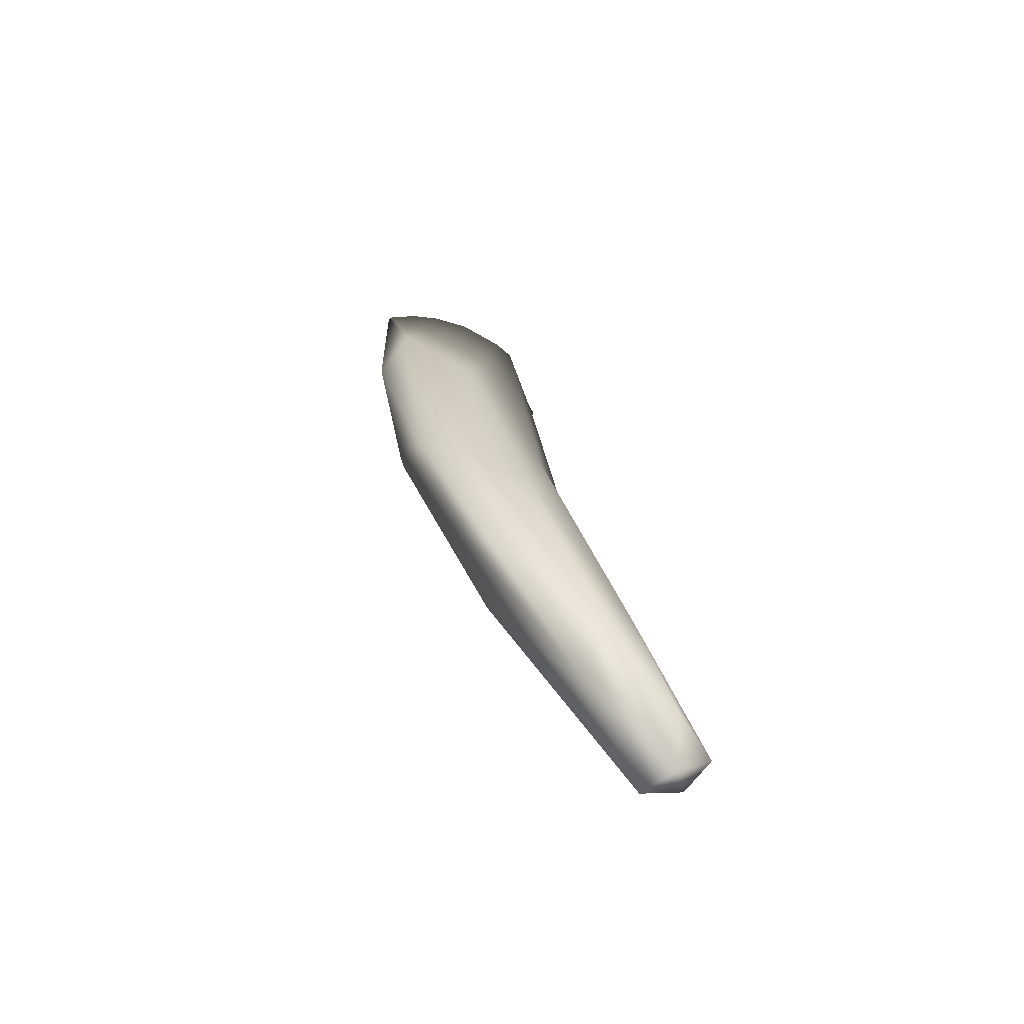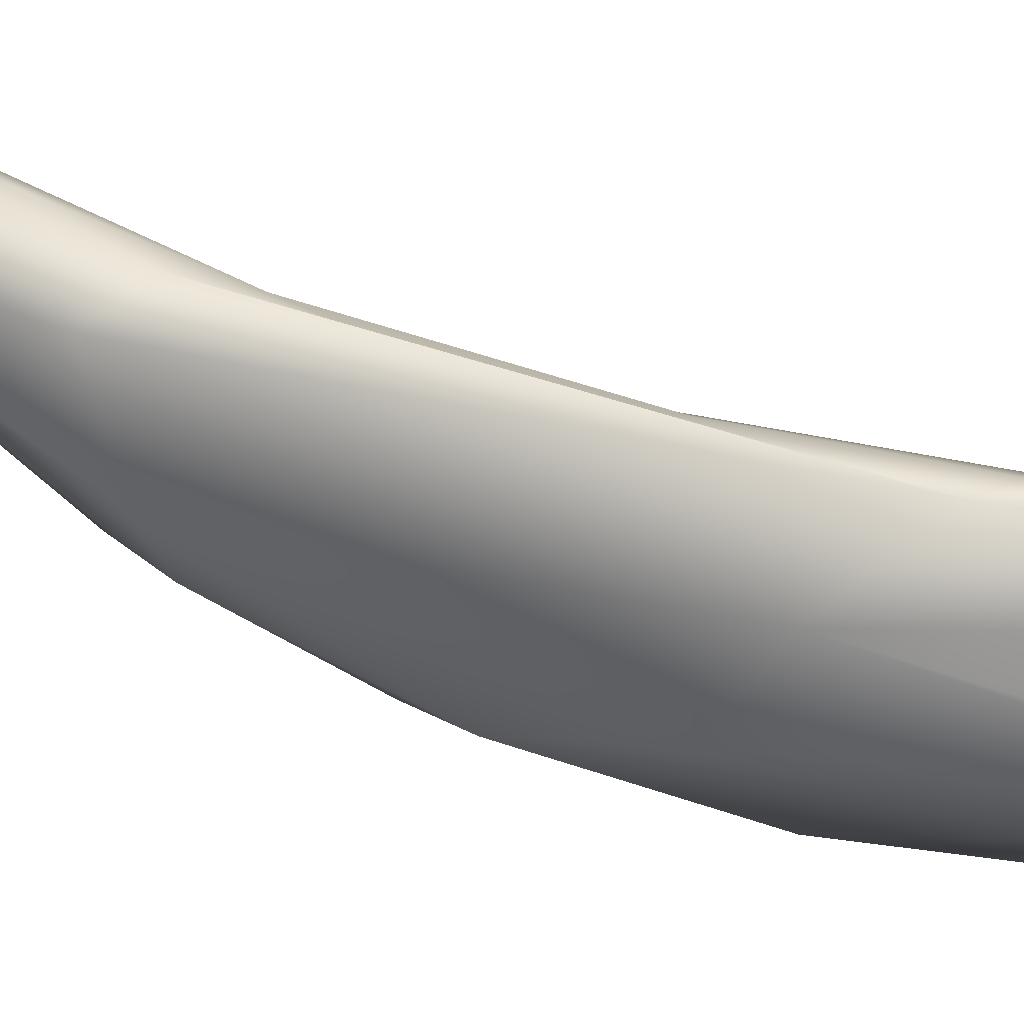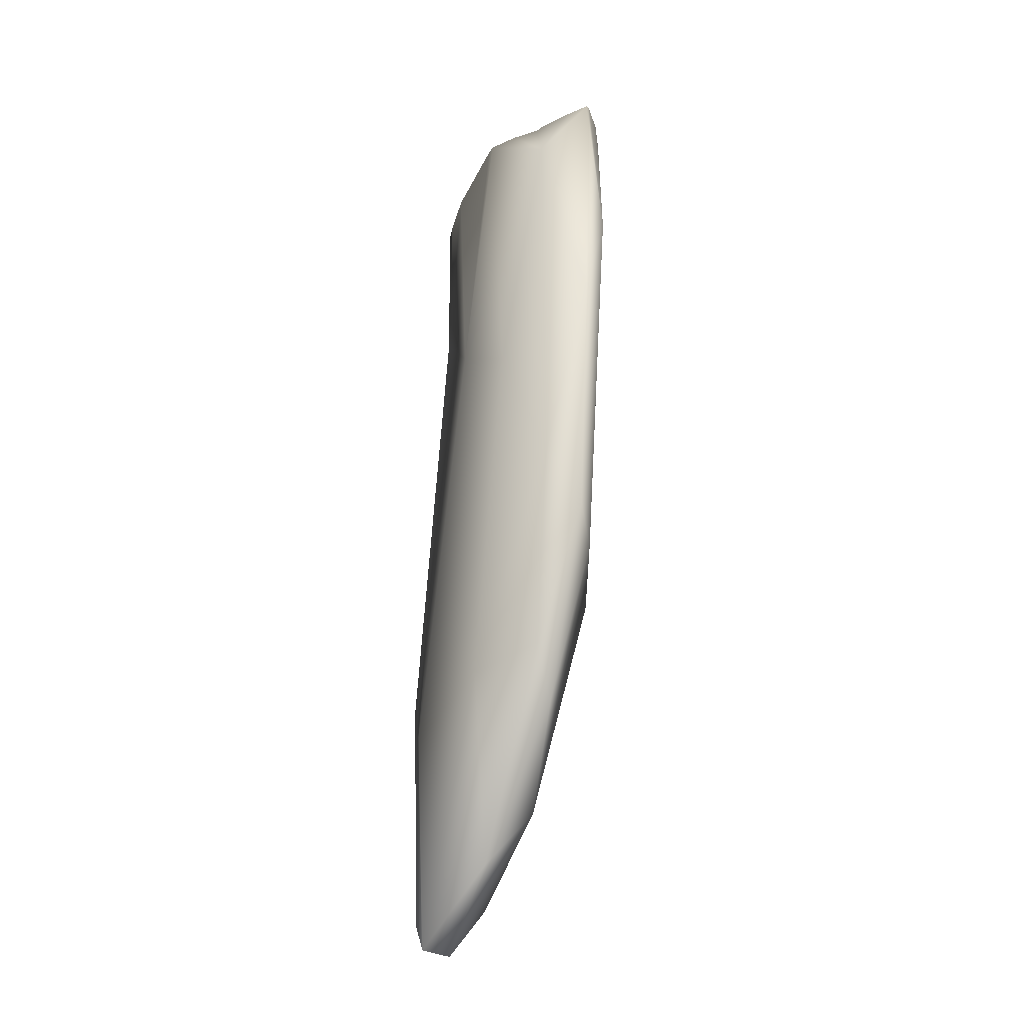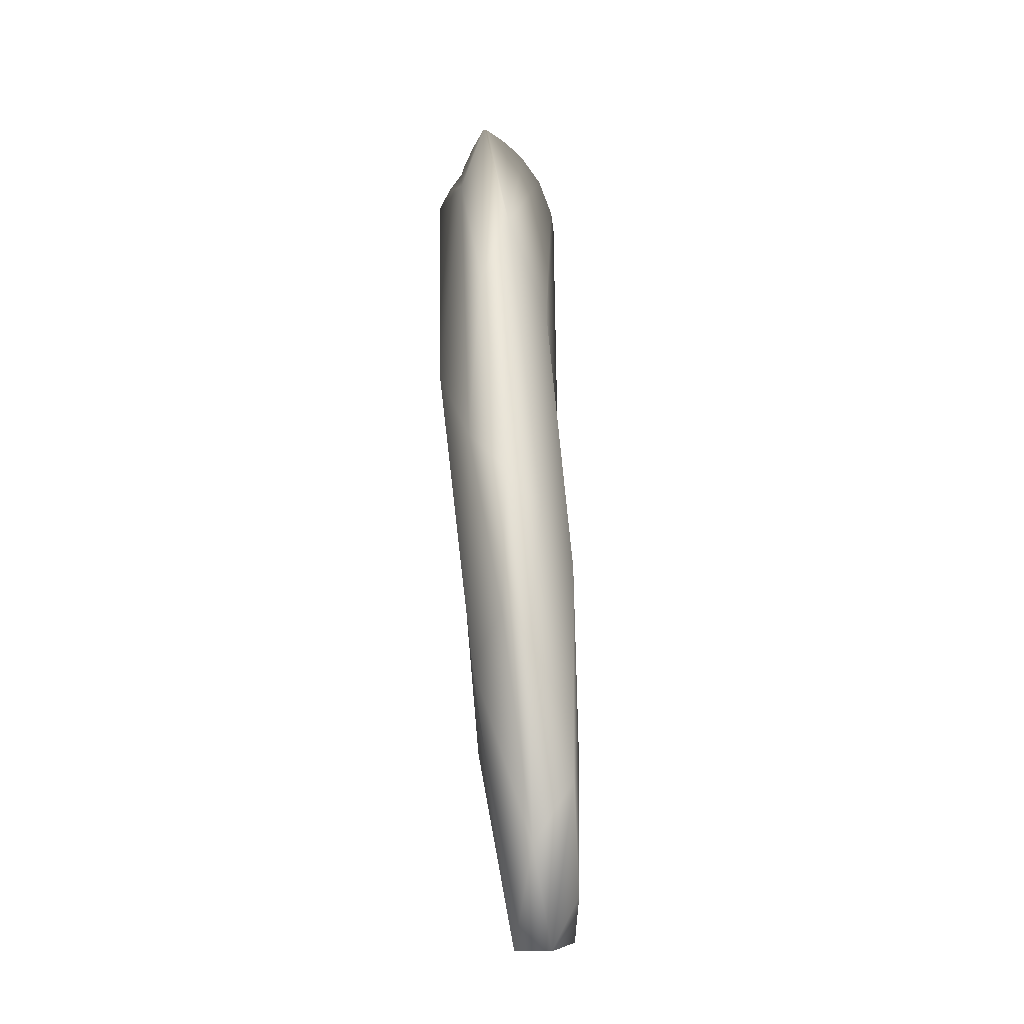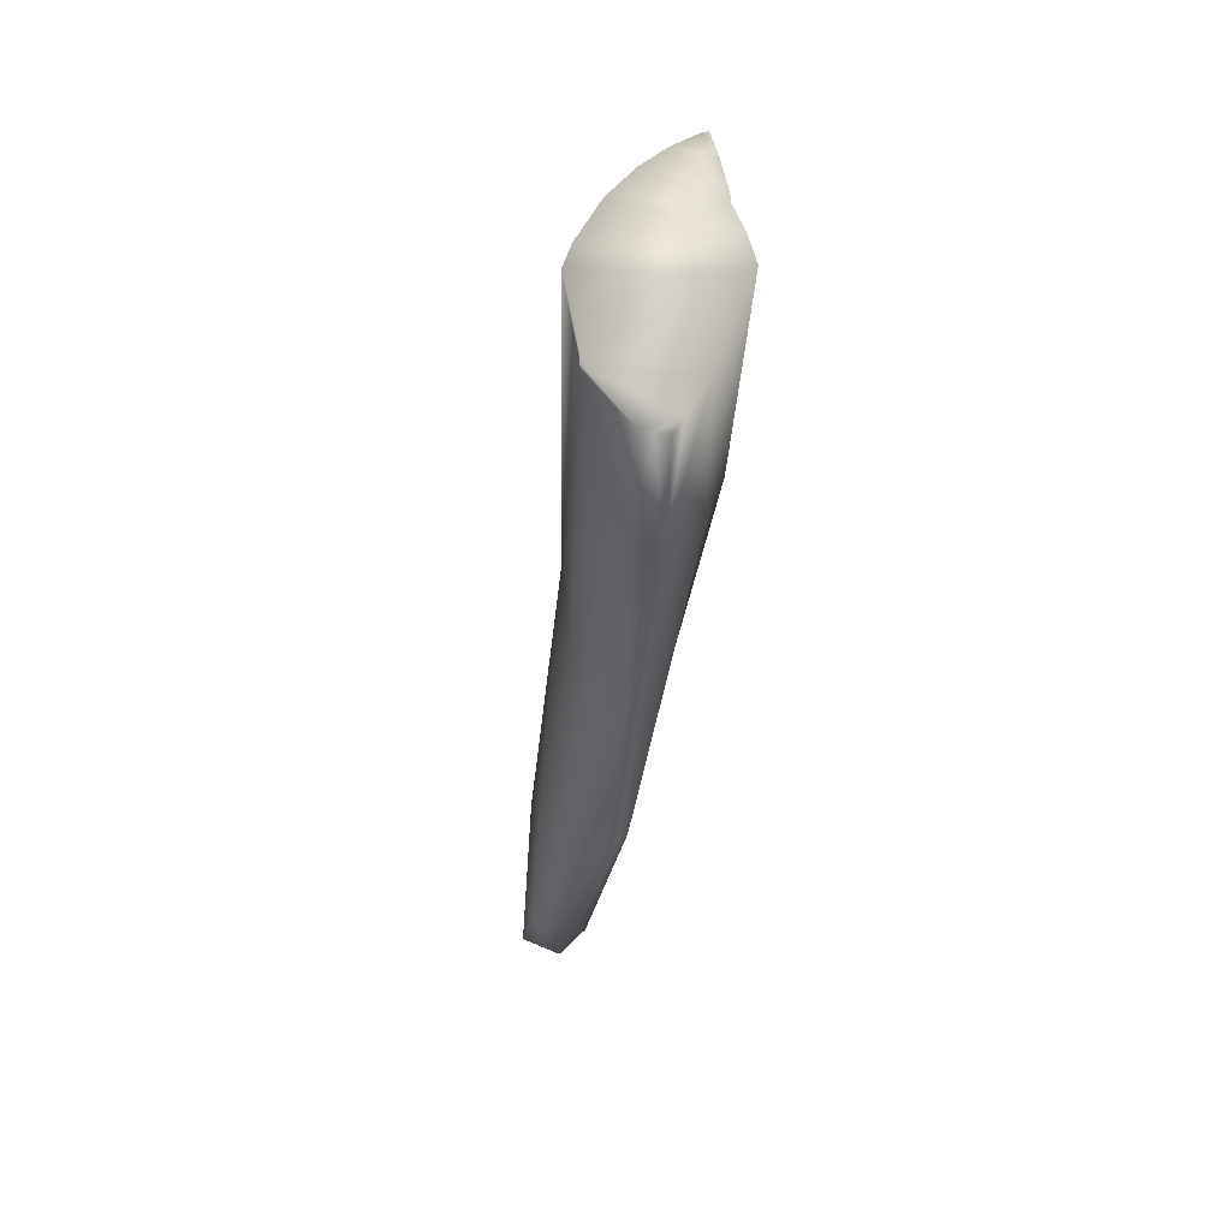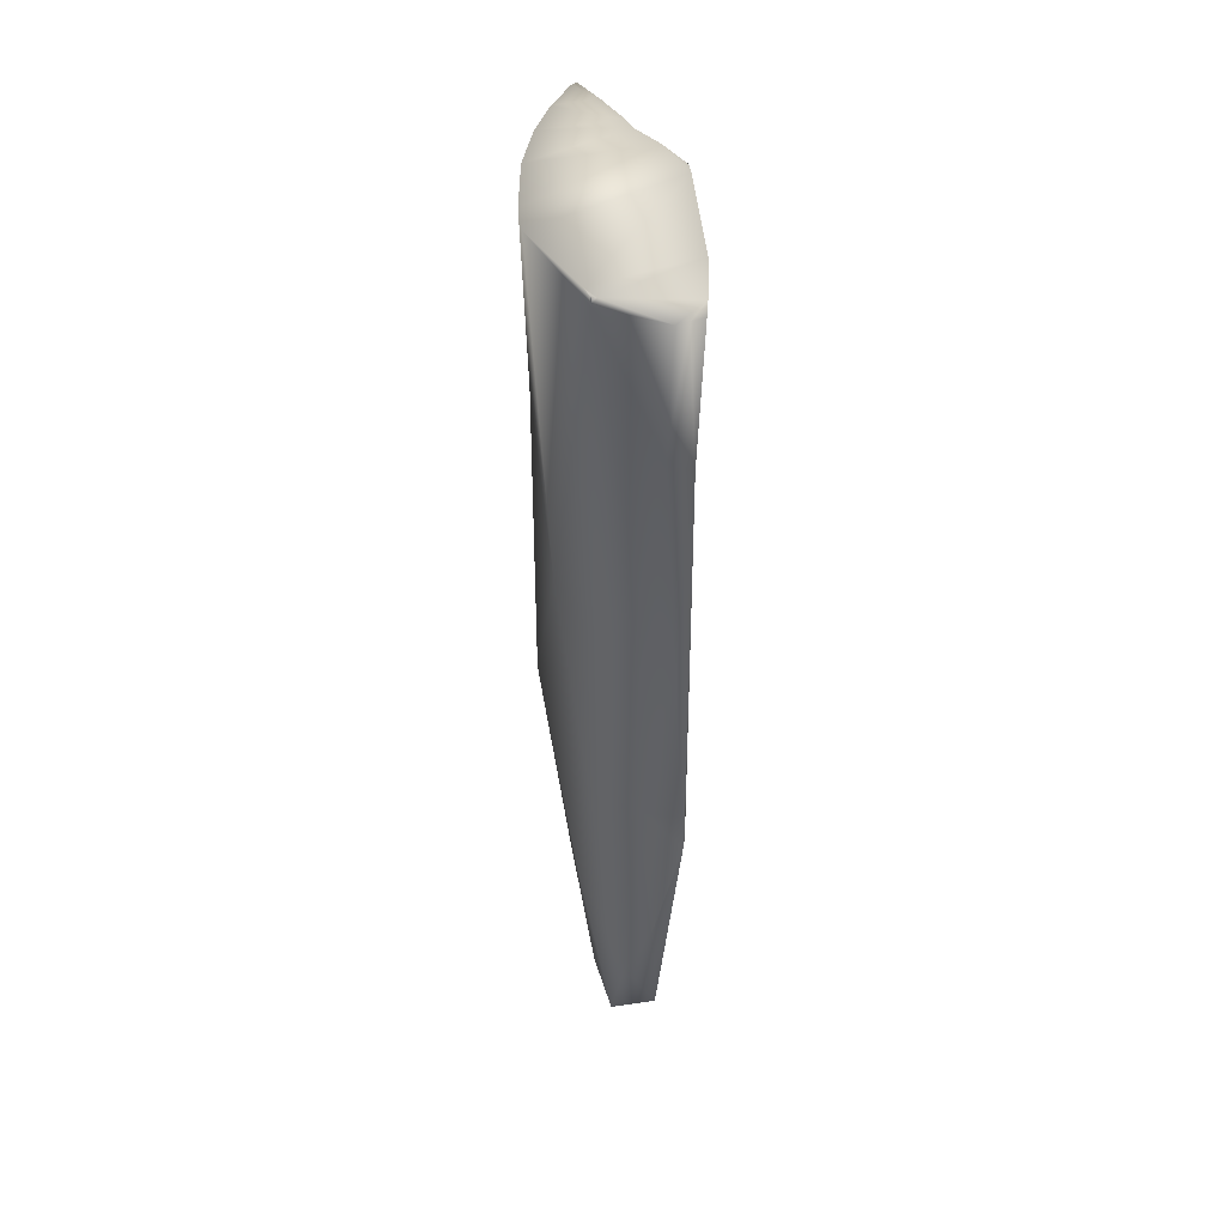
<metadata>
{"format":"obj","ext":"obj","renderer":"f3d","projection":"perspective","resolution":1024,"background":"white","views":[{"elev":-73.1,"azim":55.8,"up":"+Z"},{"elev":19.0,"azim":-78.4,"up":"+Y"},{"elev":-36.9,"azim":-20.2,"up":"+Z"},{"elev":-46.1,"azim":13.9,"up":"+Z"},{"elev":64.8,"azim":-155.5,"up":"+Z"},{"elev":56.0,"azim":176.5,"up":"+Z"}]}
</metadata>
<code>
o 633
v 10.19 2.079 5.212
v 10.21 2.088 5.214
v 10.21 2.036 5.247
v 10.23 2.028 5.278
v 10.19 2.105 5.236
v 10.17 2.052 5.327
v 10.22 2.103 5.227
v 10.23 2.079 5.24
v 10.19 1.991 5.338
v 10.21 2.101 5.273
v 10.23 2.052 5.306
v 10.22 1.971 5.316
v 10.18 2.072 5.354
v 10.19 2.093 5.301
v 10.21 1.959 5.344
v 10.22 2.052 5.368
v 10.25 1.976 5.386
v 10.2 2.061 5.38
v 10.2 1.918 5.446
v 10.22 1.919 5.414
v 10.18 1.929 5.517
v 10.24 1.944 5.404
v 10.24 1.992 5.486
v 10.17 1.974 5.551
v 10.18 2.038 5.464
v 10.17 2.017 5.6
v 10.22 2.029 5.482
v 10.2 2.03 5.514
v 10.22 1.886 5.548
v 10.23 1.892 5.61
v 10.25 1.936 5.564
v 10.19 2.021 5.615
v 10.22 2.003 5.694
v 10.2 1.904 5.678
v 10.22 1.879 5.7
v 10.17 1.932 5.7
v 10.22 1.881 5.7
v 10.18 1.919 5.7
v 10.23 1.893 5.7
v 10.17 2.008 5.7
v 10.17 2.018 5.7
v 10.18 2.019 5.7
v 10.24 1.907 5.7
v 10.21 1.89 5.7
v 10.25 1.953 5.7
v 10.22 2.005 5.7
v 10.24 1.927 5.7
v 10.22 2.004 5.7
v 10.22 2.004 5.7
v 10.22 2.005 5.7
v 10.17 1.937 5.7
v 10.17 1.985 5.7
v 10.19 2.021 5.7
v 10.2 1.904 5.7
v 10.2 1.909 5.7
v 10.25 1.966 5.7
v 10.22 1.999 5.7
f 1 2 3
f 3 2 4
f 5 1 6
f 2 1 5
f 7 8 2
f 5 7 2
f 9 1 3
f 1 9 6
f 4 2 8
f 7 5 10
f 4 8 11
f 8 7 11
f 3 4 12
f 13 5 6
f 14 5 13
f 7 10 11
f 5 14 10
f 15 3 12
f 15 9 3
f 16 11 10
f 4 11 17
f 14 18 10
f 19 15 20
f 12 20 15
f 9 19 21
f 9 15 19
f 4 22 12
f 17 22 4
f 17 11 23
f 10 18 16
f 22 20 12
f 21 24 9
f 9 24 6
f 13 25 18
f 13 18 14
f 11 16 23
f 6 26 13
f 18 27 16
f 24 26 6
f 25 13 26
f 18 25 28
f 18 28 27
f 20 29 19
f 22 30 20
f 31 30 22
f 22 17 31
f 29 20 30
f 31 17 23
f 16 27 23
f 32 25 26
f 25 32 28
f 33 23 27
f 34 19 29
f 19 34 21
f 33 27 28
f 28 32 33
f 40 41 26
f 30 47 43
f 51 52 24
f 40 52 46
f 38 34 55
f 49 33 50
f 44 54 34
f 50 33 48
f 33 56 23
f 34 54 55
f 33 49 57
f 53 33 32
f 33 46 48
f 31 56 45
f 31 45 47
f 32 42 53
f 26 41 42
f 52 26 24
f 30 43 39
f 30 39 37
f 36 24 21
f 34 36 21
f 30 35 29
f 35 34 29
f 30 31 47
f 55 54 43
f 54 44 39
f 43 54 39
f 44 35 37
f 37 39 44
f 43 47 55
f 47 45 38
f 38 45 51
f 45 56 51
f 56 57 51
f 57 49 48
f 49 50 48
f 38 51 36
f 38 55 47
f 57 48 46
f 46 53 40
f 53 42 40
f 57 46 52
f 52 51 57
f 41 40 42
f 33 57 56
f 53 46 33
f 31 23 56
f 32 26 42
f 52 40 26
f 36 51 24
f 34 38 36
f 30 37 35
f 35 44 34

</code>
